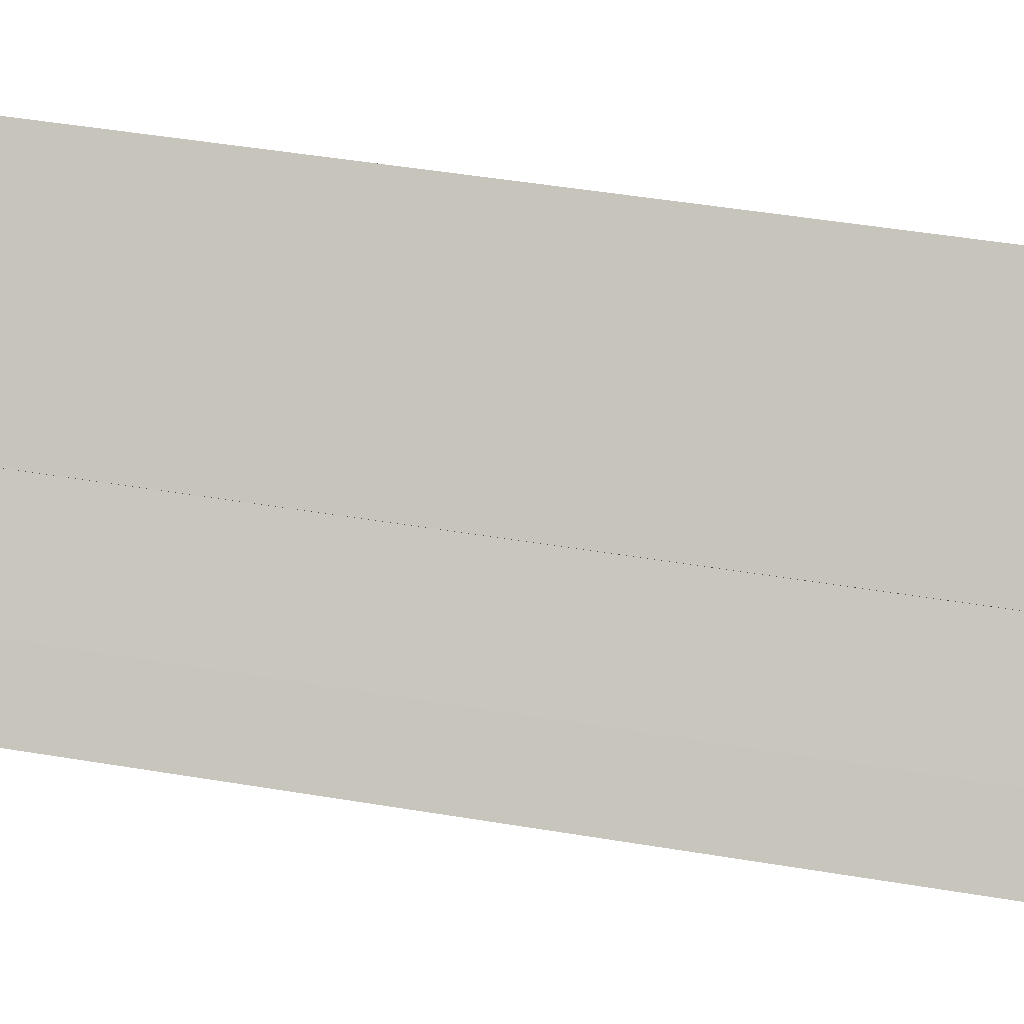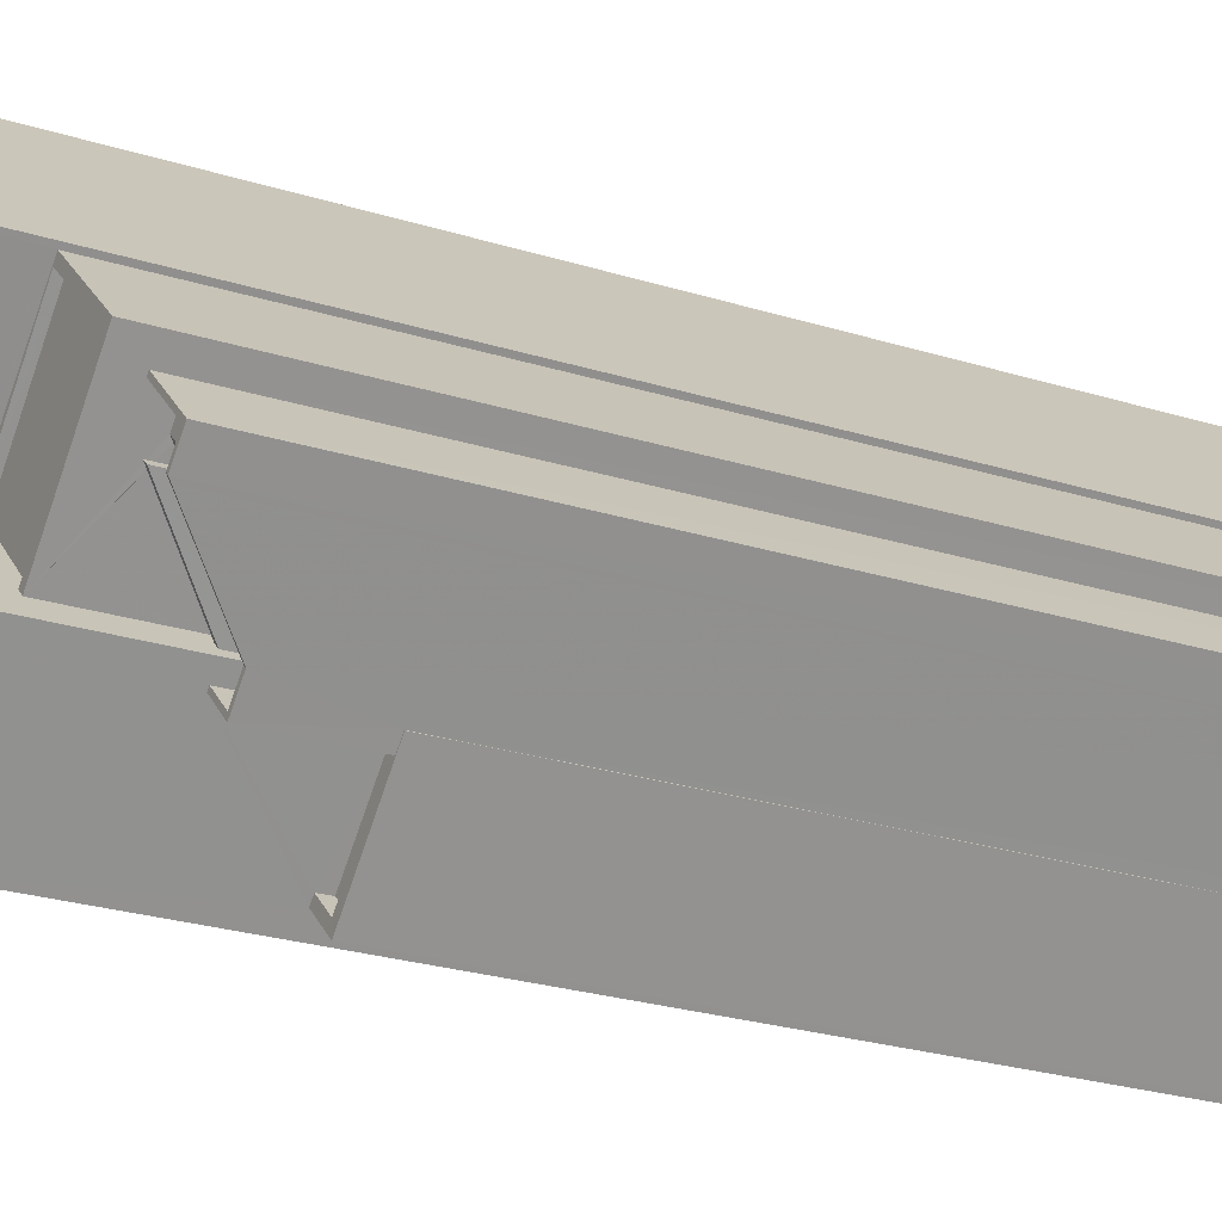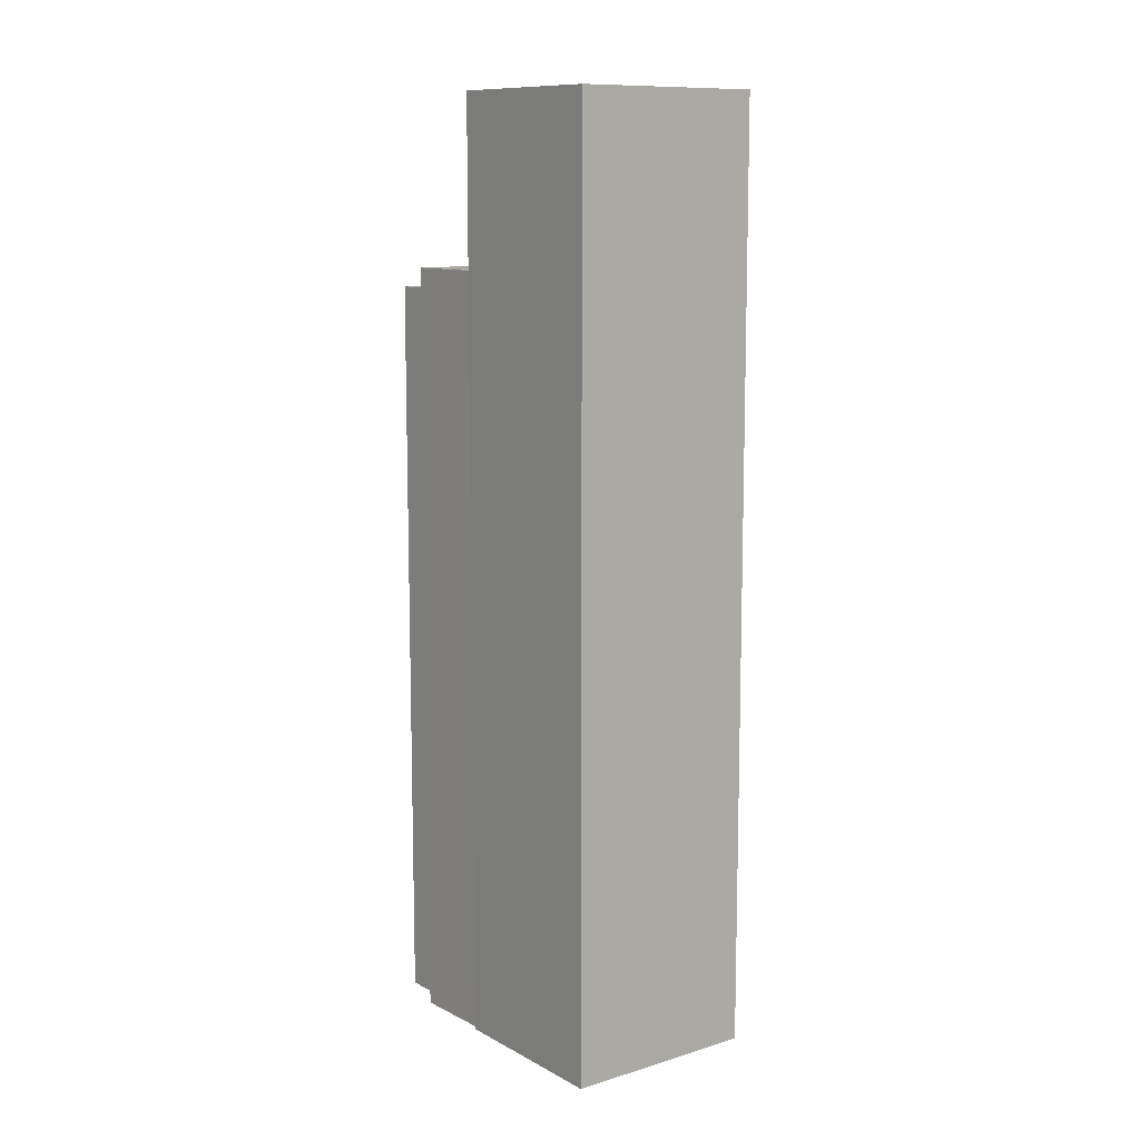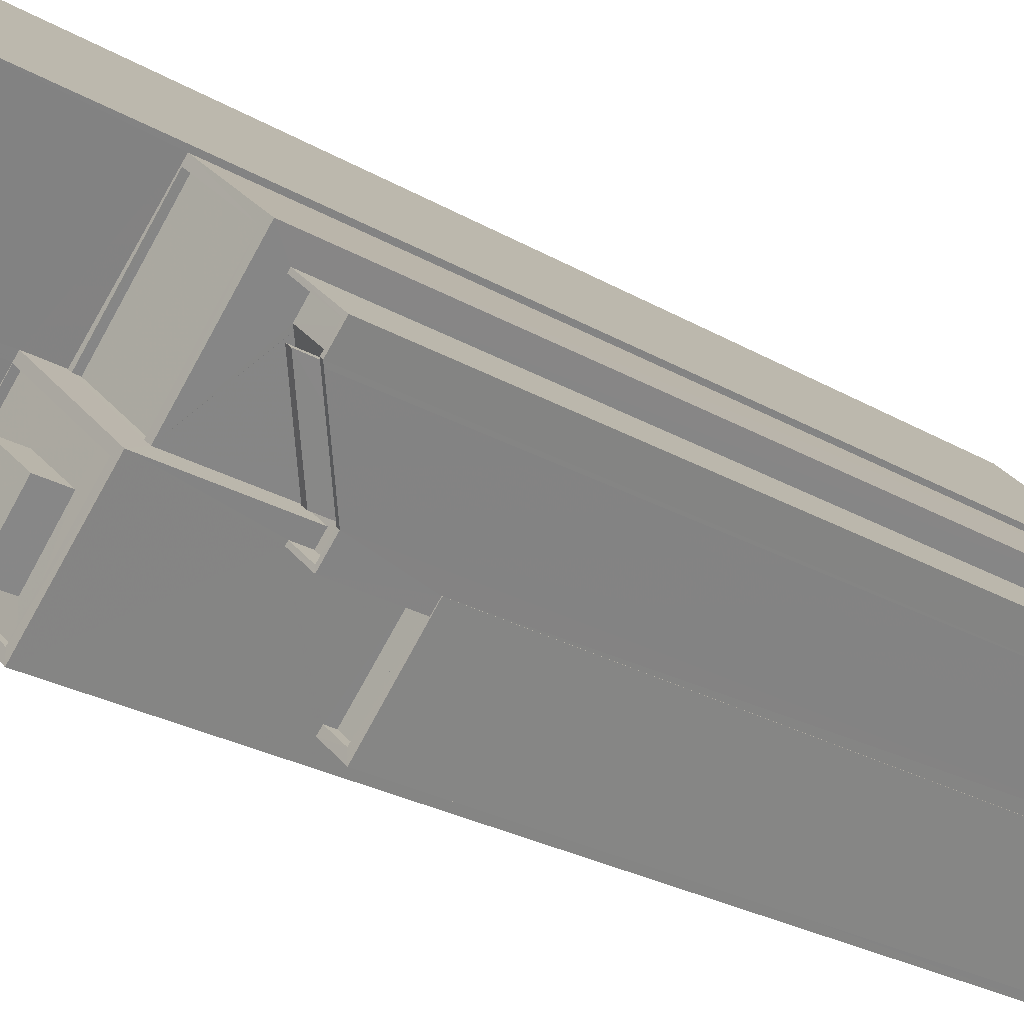
<metadata>
{"format":"obj","ext":"obj","renderer":"f3d","projection":"perspective","resolution":1024,"background":"white","views":[{"elev":43.6,"azim":101.4,"up":"+Y"},{"elev":-23.5,"azim":61.5,"up":"+Y"},{"elev":10.8,"azim":-171.6,"up":"+Z"},{"elev":-23.8,"azim":45.0,"up":"+Y"}]}
</metadata>
<code>
v -5605 -3.678e+04 2.065
v -5605 -3.678e+04 2.065
v -5606 -3.678e+04 2.066
v -5606 -3.678e+04 2.066
v -5608 -3.677e+04 2.067
v -5614 -3.677e+04 2.069
v -5608 -3.677e+04 2.067
v -5620 -3.677e+04 2.068
v -5614 -3.678e+04 2.066
v -5610 -3.678e+04 2.064
v -5608 -3.678e+04 2.065
v -5608 -3.678e+04 2.065
v -5611 -3.678e+04 2.065
v -5616 -3.678e+04 2.066
v -5612 -3.678e+04 2.065
v -5607 -3.678e+04 2.065
v -5608 -3.678e+04 30.77
v -5609 -3.678e+04 30.82
v -5609 -3.678e+04 30.72
v -5608 -3.678e+04 30.82
v -5608 -3.678e+04 30.71
v -5609 -3.678e+04 30.71
v -5609 -3.678e+04 31
v -5607 -3.678e+04 31.94
v -5607 -3.678e+04 32.99
v -5606 -3.678e+04 32.93
v -5606 -3.678e+04 32.99
v -5607 -3.678e+04 32.16
v -5606 -3.678e+04 32.93
v -5607 -3.678e+04 33
v -5605 -3.678e+04 33.11
v -5607 -3.678e+04 33.11
v -5608 -3.678e+04 30.78
v -5607 -3.678e+04 30.71
v -5607 -3.678e+04 30.82
v -5608 -3.678e+04 30.71
v -5608 -3.678e+04 30.82
v -5605 -3.678e+04 33.81
v -5606 -3.678e+04 33.69
v -5605 -3.678e+04 33.69
v -5605 -3.678e+04 33.81
v -5607 -3.678e+04 31.52
v -5607 -3.678e+04 31.41
v -5607 -3.678e+04 31.41
v -5608 -3.678e+04 31.58
v -5606 -3.678e+04 33.81
v -5606 -3.678e+04 33.81
v -5608 -3.678e+04 31.58
v -5608 -3.678e+04 30.71
v -5608 -3.678e+04 30.71
v -5609 -3.678e+04 30.71
v -5609 -3.678e+04 30.71
v -5608 -3.678e+04 30.71
v -5609 -3.678e+04 30.71
v -5608 -3.678e+04 31.41
v -5608 -3.678e+04 31.41
v -5609 -3.678e+04 31.41
v -5609 -3.678e+04 31.41
v -5608 -3.678e+04 27.89
v -5611 -3.678e+04 27.89
v -5610 -3.678e+04 27.89
v -5609 -3.678e+04 27.89
v -5608 -3.678e+04 28.29
v -5608 -3.678e+04 28.29
v -5608 -3.678e+04 28.29
v -5610 -3.678e+04 28.29
v -5610 -3.678e+04 28.29
v -5611 -3.678e+04 28.29
v -5608 -3.678e+04 28.29
v -5611 -3.678e+04 28.29
v -5605 -3.678e+04 33.11
v -5606 -3.678e+04 33.11
v -5605 -3.678e+04 33.81
v -5606 -3.678e+04 33.81
v -5605 -3.678e+04 33.81
v -5606 -3.678e+04 33.81
v -5612 -3.678e+04 34.71
v -5612 -3.678e+04 34.71
v -5609 -3.677e+04 34.71
v -5608 -3.677e+04 34.71
v -5609 -3.678e+04 34.71
v -5609 -3.678e+04 34.71
v -5606 -3.678e+04 34.71
v -5606 -3.678e+04 34.71
v -5612 -3.678e+04 34.46
v -5606 -3.678e+04 34.46
v -5609 -3.677e+04 34.46
v -5609 -3.678e+04 34.46
v -5612 -3.678e+04 35.95
v -5609 -3.678e+04 35.95
v -5609 -3.678e+04 35.95
v -5612 -3.678e+04 35.95
v -5612 -3.678e+04 35.95
v -5612 -3.678e+04 35.95
v -5610 -3.678e+04 35.7
v -5609 -3.678e+04 35.7
v -5610 -3.678e+04 35.7
v -5612 -3.678e+04 35.7
v -5612 -3.678e+04 35.7
v -5612 -3.678e+04 35.7
v -5612 -3.678e+04 35.7
v -5613 -3.678e+04 35.7
v -5615 -3.678e+04 35.7
v -5612 -3.678e+04 35.7
v -5614 -3.678e+04 35.95
v -5614 -3.678e+04 35.95
v -5615 -3.678e+04 35.95
v -5616 -3.678e+04 35.95
v -5612 -3.678e+04 35.95
v -5612 -3.678e+04 35.94
v -5610 -3.678e+04 36.8
v -5613 -3.678e+04 36.8
v -5612 -3.678e+04 36.8
v -5612 -3.678e+04 36.8
v -5614 -3.677e+04 41.81
v -5620 -3.677e+04 41.81
v -5616 -3.677e+04 41.81
v -5614 -3.677e+04 41.81
v -5619 -3.677e+04 41.81
v -5617 -3.677e+04 41.81
v -5609 -3.677e+04 39.31
v -5610 -3.677e+04 39.31
v -5611 -3.678e+04 39.31
v -5614 -3.677e+04 39.31
v -5616 -3.677e+04 39.31
v -5612 -3.678e+04 39.31
v -5616 -3.678e+04 39.31
v -5614 -3.678e+04 39.31
v -5617 -3.677e+04 39.31
v -5619 -3.677e+04 39.31
v -5612 -3.677e+04 41.81
v -5608 -3.677e+04 41.81
v -5612 -3.677e+04 41.81
v -5614 -3.678e+04 41.81
v -5617 -3.678e+04 41.81
v -5617 -3.678e+04 41.81
v -5611 -3.678e+04 41.81
v -5612 -3.678e+04 41.81
v -5614 -3.678e+04 41.81
v -5612 -3.678e+04 41.81
v -5610 -3.677e+04 41.81
v -5616 -3.678e+04 41.81
v -5609 -3.677e+04 41.81
v -5612 -3.678e+04 41.22
v -5612 -3.678e+04 41.22
v -5612 -3.678e+04 41.41
v -5612 -3.678e+04 41.41
v -5612 -3.678e+04 41.6
v -5612 -3.678e+04 41.6
v -5612 -3.678e+04 41.53
v -5612 -3.678e+04 41.53
v -5612 -3.678e+04 41.29
v -5612 -3.678e+04 41.29
v -5614 -3.678e+04 41.41
v -5614 -3.678e+04 41.29
v -5613 -3.678e+04 41.41
v -5613 -3.678e+04 41.22
v -5614 -3.678e+04 41.22
v -5614 -3.678e+04 41.29
v -5614 -3.678e+04 41.52
v -5612 -3.678e+04 41.29
v -5612 -3.678e+04 41.53
v -5614 -3.678e+04 41.53
v -5614 -3.678e+04 41.29
v -5614 -3.678e+04 41.41
v -5616 -3.677e+04 41.41
v -5614 -3.678e+04 41.41
v -5616 -3.677e+04 41.29
v -5614 -3.678e+04 41.22
v -5616 -3.677e+04 41.22
v -5616 -3.677e+04 41.22
v -5616 -3.677e+04 41.41
v -5617 -3.677e+04 41.22
v -5618 -3.677e+04 41.41
v -5616 -3.677e+04 41.41
v -5616 -3.677e+04 41.53
v -5616 -3.677e+04 41.6
v -5617 -3.677e+04 41.6
v -5614 -3.678e+04 41.6
v -5614 -3.678e+04 41.52
v -5613 -3.678e+04 41.6
v -5617 -3.677e+04 41.53
v -5616 -3.677e+04 41.53
v -5616 -3.677e+04 41.6
v -5616 -3.677e+04 41.53
v -5614 -3.678e+04 41.6
v -5614 -3.678e+04 41.53
v -5616 -3.677e+04 41.53
v -5614 -3.678e+04 41.41
v -5616 -3.677e+04 41.29
v -5614 -3.678e+04 41.29
v -5616 -3.677e+04 41.41
v -5617 -3.677e+04 41.3
v -5616 -3.677e+04 41.29
v -5616 -3.677e+04 41.29
v -5611 -3.677e+04 41.22
v -5612 -3.677e+04 41.29
v -5611 -3.677e+04 41.41
v -5616 -3.678e+04 41.22
v -5616 -3.678e+04 41.41
v -5612 -3.677e+04 41.41
v -5613 -3.677e+04 41.41
v -5613 -3.677e+04 41.22
v -5616 -3.678e+04 41.6
v -5613 -3.677e+04 41.6
v -5613 -3.677e+04 41.41
v -5612 -3.677e+04 41.53
v -5611 -3.677e+04 41.6
v -5613 -3.677e+04 41.6
v -5616 -3.678e+04 41.52
v -5612 -3.677e+04 41.53
v -5610 -3.677e+04 41.53
v -5612 -3.677e+04 41.52
v -5612 -3.677e+04 41.52
v -5616 -3.678e+04 41.29
v -5612 -3.677e+04 41.41
v -5612 -3.677e+04 41.29
v -5612 -3.677e+04 41.29
v -5610 -3.677e+04 41.29
v -5612 -3.677e+04 41.29
v -5613 -3.677e+04 41.22
v -5611 -3.678e+04 41.41
v -5611 -3.678e+04 41.22
v -5611 -3.678e+04 41.29
v -5611 -3.678e+04 41.53
v -5614 -3.677e+04 41.41
v -5614 -3.677e+04 41.29
v -5614 -3.677e+04 41.22
v -5614 -3.677e+04 41.22
v -5614 -3.677e+04 41.41
v -5616 -3.677e+04 41.22
v -5616 -3.677e+04 41.41
v -5614 -3.677e+04 41.41
v -5614 -3.677e+04 41.53
v -5614 -3.677e+04 41.6
v -5616 -3.677e+04 41.6
v -5611 -3.678e+04 41.6
v -5616 -3.677e+04 41.53
v -5614 -3.677e+04 41.53
v -5614 -3.677e+04 41.6
v -5614 -3.677e+04 41.53
v -5614 -3.677e+04 41.53
v -5614 -3.677e+04 41.3
v -5614 -3.677e+04 41.41
v -5616 -3.677e+04 41.3
v -5614 -3.677e+04 41.3
v -5614 -3.677e+04 41.29
v -5612 -3.677e+04 41.41
v -5612 -3.677e+04 41.6
v -5612 -3.677e+04 41.53
v -5612 -3.677e+04 41.29
v -5612 -3.677e+04 41.22
v -5617 -3.678e+04 41.29
v -5618 -3.678e+04 41.22
v -5618 -3.678e+04 41.6
v -5617 -3.678e+04 41.53
v -5618 -3.678e+04 41.41
f 1 2 3
f 4 3 5
f 6 7 5
f 8 6 9
f 10 11 12
f 13 11 10
f 14 13 15
f 16 3 2
f 14 9 13
f 9 16 11
f 5 3 9
f 6 5 9
f 13 9 11
f 3 16 9
f 17 18 19
f 17 20 18
f 21 19 22
f 21 17 19
f 20 23 18
f 20 24 23
f 24 25 23
f 25 26 27
f 27 26 28
f 24 29 25
f 29 26 25
f 30 25 27
f 31 30 27
f 31 32 30
f 33 34 35
f 33 36 34
f 33 35 37
f 28 35 27
f 28 37 35
f 38 39 40
f 41 38 40
f 39 42 40
f 43 42 44
f 43 40 42
f 45 46 47
f 45 48 46
f 34 36 49
f 34 49 50
f 22 51 52
f 21 22 53
f 50 49 54
f 49 52 54
f 49 53 52
f 53 22 52
f 43 44 55
f 43 55 56
f 55 57 56
f 55 58 57
f 59 60 61
f 59 62 60
f 63 64 65
f 63 65 66
f 66 67 68
f 65 69 67
f 68 67 70
f 65 67 66
f 32 31 71
f 72 32 71
f 73 74 75
f 74 76 75
f 41 73 75
f 38 41 75
f 77 78 79
f 77 79 80
f 81 82 83
f 80 83 84
f 83 82 84
f 79 83 80
f 85 86 87
f 85 88 86
f 89 90 91
f 89 92 90
f 93 92 94
f 92 89 94
f 95 96 97
f 96 95 98
f 99 98 100
f 100 98 95
f 95 97 101
f 102 99 100
f 99 102 103
f 97 104 101
f 104 103 101
f 101 103 102
f 105 106 107
f 92 93 105
f 106 108 107
f 90 109 91
f 109 110 91
f 107 108 110
f 92 105 107
f 107 110 109
f 111 112 113
f 111 114 112
f 115 116 117
f 118 115 117
f 116 119 120
f 117 116 120
f 121 122 123
f 122 124 125
f 126 123 125
f 126 127 128
f 129 130 127
f 126 125 129
f 123 122 125
f 126 129 127
f 115 118 131
f 132 115 133
f 116 134 135
f 119 116 136
f 132 137 138
f 139 134 138
f 136 116 135
f 133 115 131
f 137 140 138
f 132 133 141
f 135 134 142
f 132 143 137
f 132 141 143
f 140 139 138
f 142 134 139
f 144 145 146
f 147 144 146
f 148 146 149
f 148 147 146
f 150 149 151
f 150 148 149
f 152 151 153
f 152 150 151
f 152 153 145
f 144 152 145
f 154 155 156
f 156 155 157
f 155 158 157
f 159 160 161
f 161 160 162
f 160 163 162
f 157 164 161
f 161 164 159
f 158 164 157
f 165 166 167
f 167 168 169
f 168 170 169
f 166 168 167
f 171 172 173
f 173 172 174
f 172 175 174
f 165 176 166
f 177 178 175
f 175 178 174
f 177 176 179
f 156 180 154
f 179 176 165
f 178 179 181
f 181 180 156
f 179 180 181
f 177 179 178
f 182 178 183
f 183 178 184
f 185 184 186
f 187 185 186
f 186 178 181
f 163 181 162
f 163 186 181
f 184 178 186
f 187 188 185
f 189 190 188
f 191 190 189
f 188 187 189
f 182 192 193
f 193 192 194
f 183 192 182
f 194 173 193
f 194 171 173
f 169 195 191
f 191 195 190
f 170 195 169
f 196 197 198
f 167 199 200
f 169 196 199
f 197 201 198
f 202 191 189
f 169 199 167
f 203 191 202
f 169 191 203
f 196 203 197
f 169 203 196
f 179 165 204
f 204 165 200
f 165 167 200
f 186 205 187
f 187 206 189
f 206 202 189
f 205 206 187
f 201 207 198
f 198 207 208
f 207 209 208
f 180 204 210
f 180 179 204
f 208 211 212
f 212 211 213
f 209 211 208
f 160 214 163
f 163 205 186
f 163 214 205
f 215 154 210
f 210 154 180
f 155 154 215
f 160 216 214
f 217 159 164
f 159 216 160
f 217 216 159
f 213 218 212
f 212 218 219
f 218 220 219
f 220 196 219
f 215 199 155
f 158 199 196
f 217 164 221
f 220 221 196
f 155 199 158
f 164 158 221
f 221 158 196
f 216 217 222
f 222 217 223
f 217 221 223
f 218 213 224
f 224 213 225
f 213 211 225
f 223 220 224
f 224 220 218
f 221 220 223
f 206 226 202
f 202 227 203
f 227 228 203
f 226 227 202
f 229 230 231
f 231 230 232
f 230 233 232
f 206 234 226
f 235 236 233
f 233 236 232
f 235 234 205
f 222 214 216
f 205 234 206
f 236 205 237
f 237 214 222
f 205 214 237
f 235 205 236
f 238 236 239
f 239 236 240
f 241 240 209
f 207 241 209
f 209 236 237
f 211 237 225
f 211 209 237
f 240 236 209
f 207 242 241
f 201 243 242
f 197 243 201
f 242 207 201
f 238 244 245
f 245 244 246
f 239 244 238
f 246 231 245
f 246 229 231
f 203 247 197
f 197 247 243
f 228 247 203
f 244 239 248
f 248 239 249
f 239 240 249
f 249 241 250
f 250 241 242
f 240 241 249
f 242 243 250
f 250 243 251
f 243 247 251
f 247 252 251
f 253 254 168
f 227 195 228
f 170 254 252
f 247 228 252
f 168 254 170
f 195 170 228
f 228 170 252
f 235 183 184
f 192 233 230
f 233 183 235
f 192 183 233
f 188 234 185
f 185 235 184
f 185 234 235
f 227 190 195
f 188 226 234
f 226 190 227
f 188 190 226
f 176 255 256
f 176 177 255
f 253 166 256
f 256 166 176
f 168 166 253
f 252 246 248
f 172 254 257
f 171 252 254
f 246 244 248
f 230 194 192
f 229 194 230
f 171 254 172
f 252 229 246
f 171 194 229
f 171 229 252
f 177 175 255
f 255 175 257
f 175 172 257
f 39 31 27
f 39 38 31
f 42 27 35
f 42 39 27
f 44 35 34
f 44 42 35
f 40 43 2
f 40 2 41
f 43 16 2
f 47 29 24
f 47 24 45
f 45 20 53
f 17 21 53
f 24 20 45
f 20 17 53
f 47 26 29
f 47 46 26
f 36 33 49
f 26 46 28
f 37 28 48
f 49 33 37
f 49 37 48
f 28 46 48
f 53 49 48
f 45 53 48
f 11 16 64
f 65 64 56
f 56 64 43
f 64 16 43
f 62 59 69
f 62 69 57
f 69 56 57
f 69 65 56
f 55 34 50
f 55 44 34
f 54 58 55
f 50 54 55
f 60 67 61
f 60 70 67
f 59 61 67
f 69 59 67
f 11 63 12
f 11 64 63
f 12 66 10
f 12 63 66
f 66 13 10
f 66 68 13
f 1 41 2
f 1 73 41
f 3 73 1
f 3 74 73
f 38 71 31
f 38 75 71
f 72 71 75
f 76 72 75
f 74 3 4
f 4 84 74
f 22 19 51
f 51 23 82
f 76 84 82
f 51 19 18
f 51 18 23
f 23 25 82
f 74 84 76
f 72 76 32
f 25 30 82
f 30 32 82
f 32 76 82
f 5 84 4
f 5 80 84
f 81 83 86
f 88 81 86
f 78 87 79
f 78 85 87
f 83 87 86
f 83 79 87
f 15 13 68
f 15 68 110
f 110 57 91
f 58 52 91
f 58 54 52
f 70 60 62
f 62 57 70
f 57 58 91
f 68 70 57
f 110 68 57
f 110 108 14
f 15 110 14
f 9 14 108
f 106 9 108
f 85 81 88
f 51 82 52
f 77 89 78
f 81 85 78
f 91 52 82
f 89 91 81
f 81 91 82
f 89 81 78
f 96 90 97
f 97 92 104
f 97 90 92
f 109 96 98
f 109 90 96
f 98 99 109
f 99 103 107
f 99 107 109
f 104 107 103
f 104 92 107
f 102 113 112
f 102 100 113
f 101 102 112
f 114 101 112
f 111 101 114
f 111 95 101
f 113 95 111
f 113 100 95
f 150 152 132
f 89 152 94
f 138 150 132
f 7 80 5
f 132 80 7
f 89 77 80
f 132 152 89
f 132 89 80
f 6 132 7
f 6 115 132
f 8 106 116
f 116 106 134
f 8 9 106
f 134 106 105
f 6 116 115
f 6 8 116
f 138 148 150
f 94 152 144
f 138 134 148
f 94 144 93
f 144 134 105
f 93 144 105
f 147 134 144
f 148 134 147
f 238 118 117
f 124 118 245
f 125 124 245
f 238 245 118
f 173 130 129
f 130 174 119
f 119 178 120
f 129 193 173
f 120 178 182
f 130 173 174
f 174 178 119
f 125 245 231
f 129 125 231
f 117 120 236
f 117 236 238
f 129 231 193
f 193 232 182
f 232 120 182
f 231 232 193
f 236 120 232
f 212 143 141
f 121 143 219
f 122 121 219
f 219 143 212
f 250 133 131
f 249 250 131
f 118 124 248
f 208 141 133
f 122 252 124
f 249 131 118
f 212 141 208
f 196 122 219
f 250 198 133
f 198 208 133
f 251 196 198
f 249 118 248
f 251 198 250
f 248 124 252
f 252 122 251
f 251 122 196
f 224 123 223
f 237 137 225
f 123 126 223
f 140 137 237
f 140 222 162
f 162 222 161
f 223 126 161
f 140 237 222
f 223 161 222
f 161 126 157
f 126 128 157
f 162 181 140
f 181 139 140
f 156 128 139
f 157 128 156
f 181 156 139
f 224 121 123
f 143 121 224
f 137 143 225
f 143 224 225
f 139 128 215
f 142 139 210
f 128 127 215
f 139 215 210
f 256 136 135
f 256 255 136
f 142 210 204
f 135 142 204
f 257 130 119
f 255 119 136
f 127 130 254
f 215 127 199
f 135 200 256
f 253 200 199
f 135 204 200
f 257 119 255
f 253 256 200
f 254 130 257
f 253 127 254
f 253 199 127
f 149 146 151
f 151 146 153
f 146 145 153

</code>
